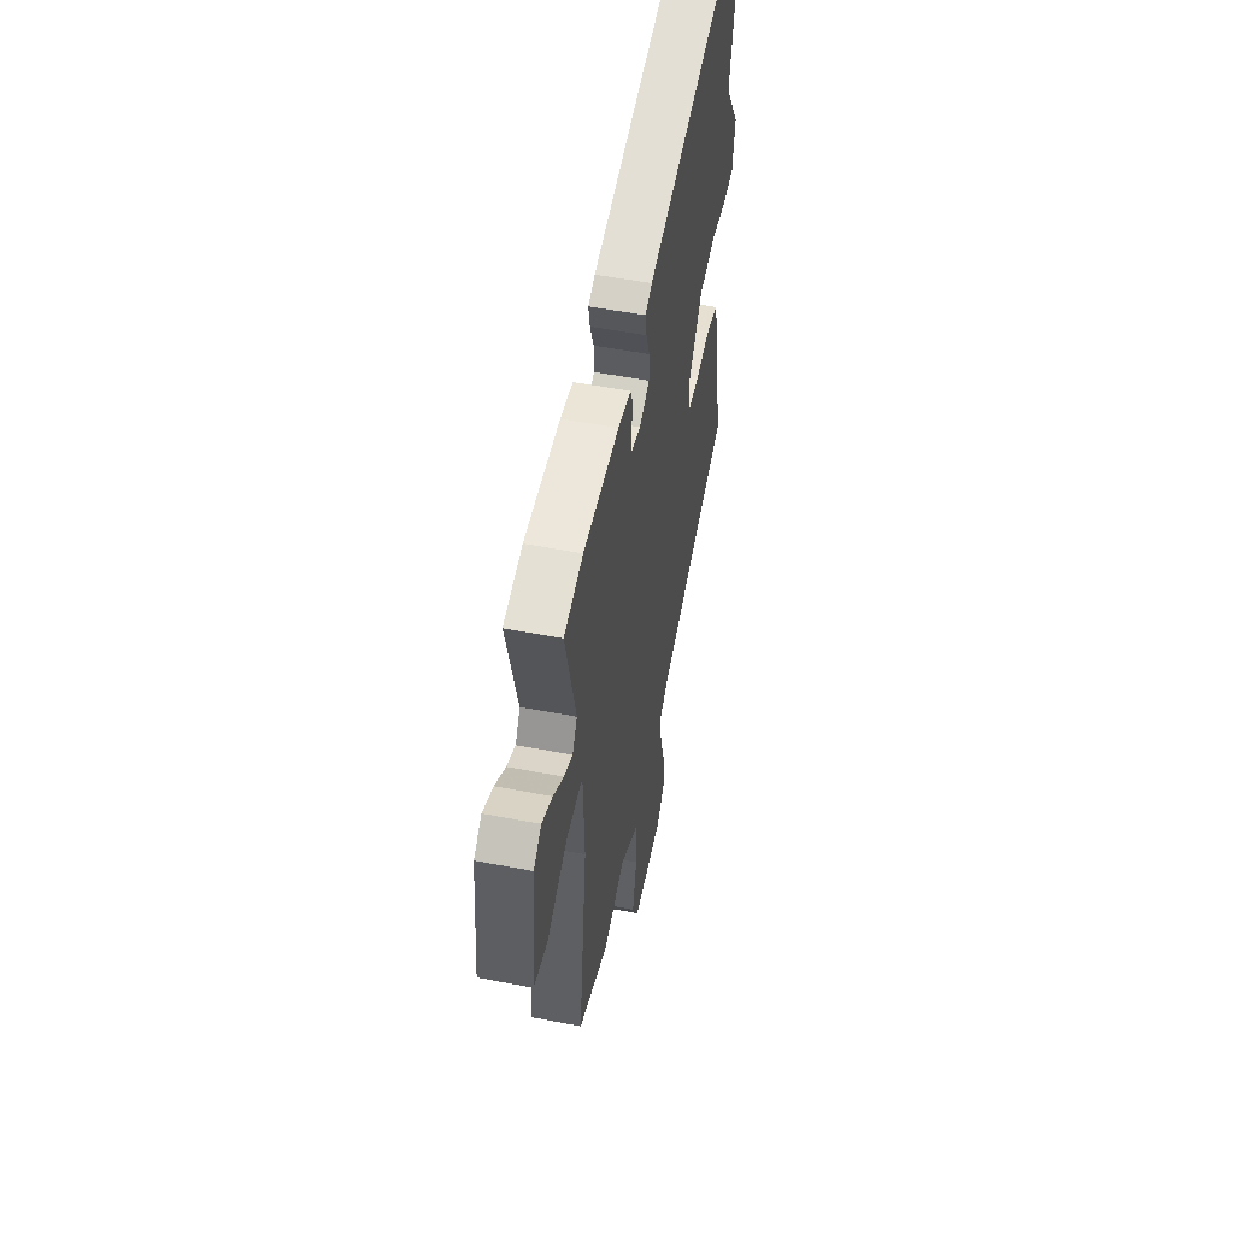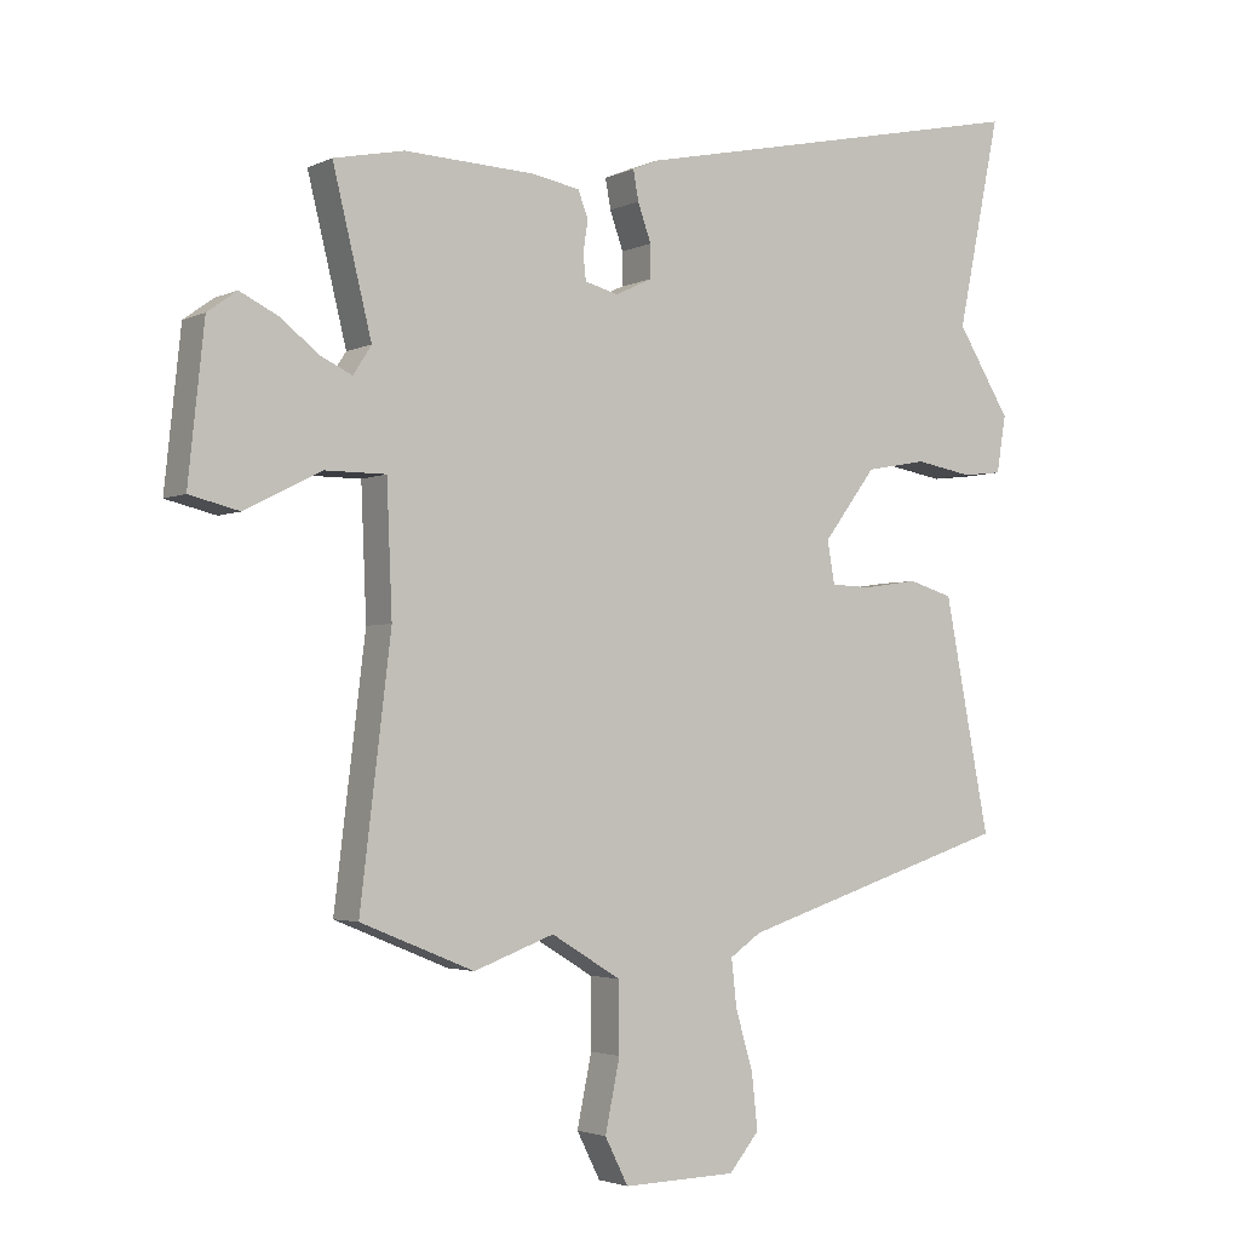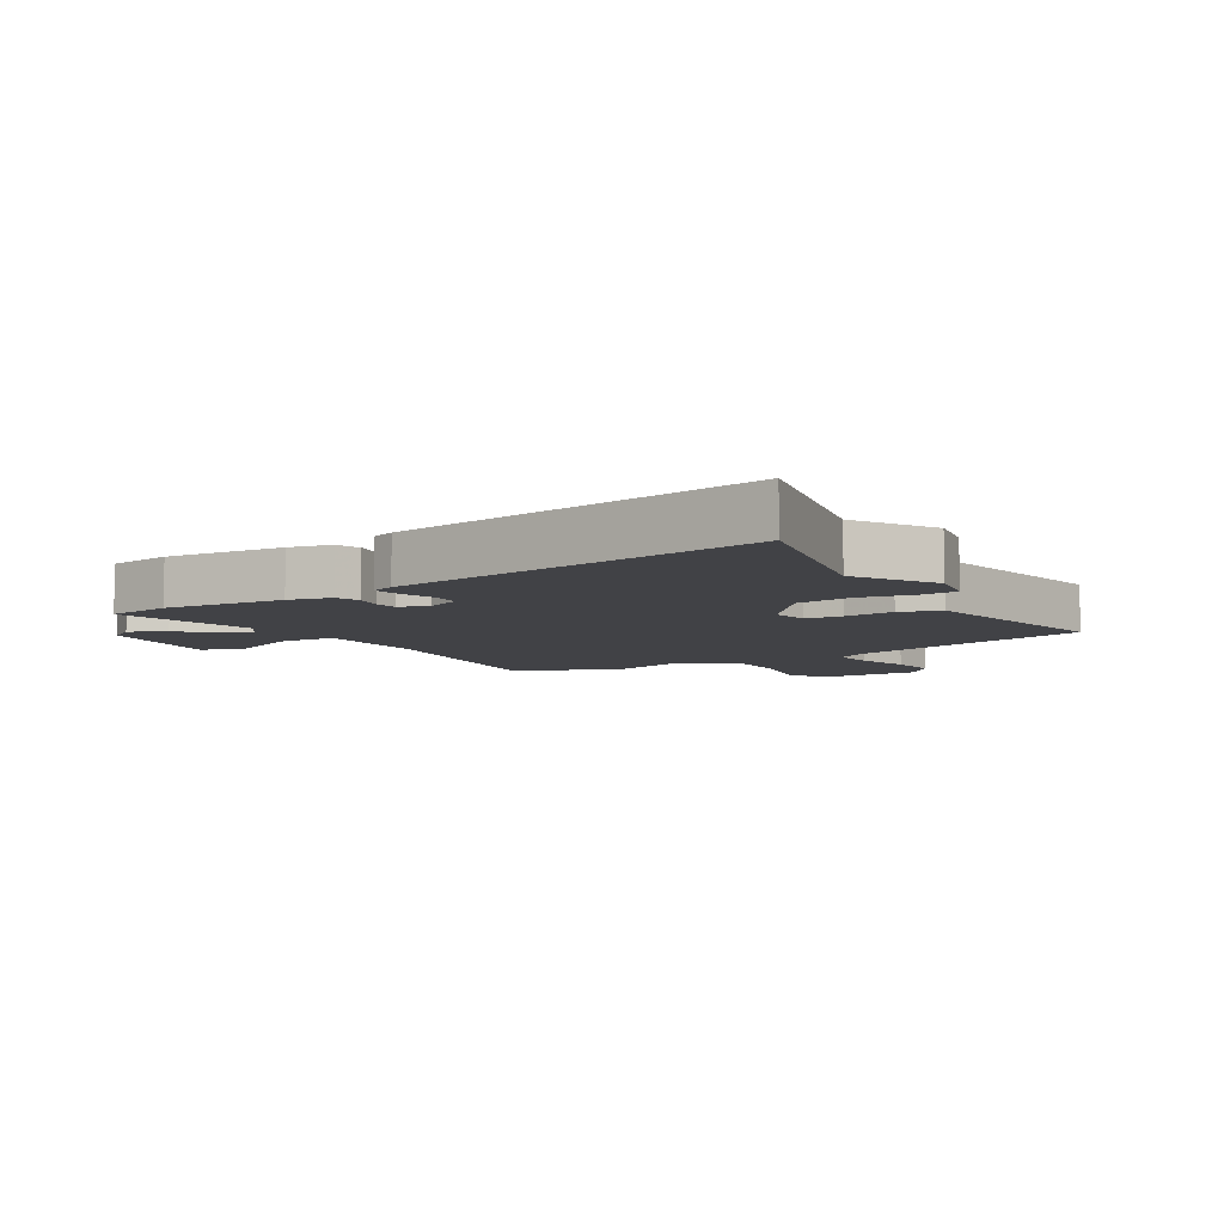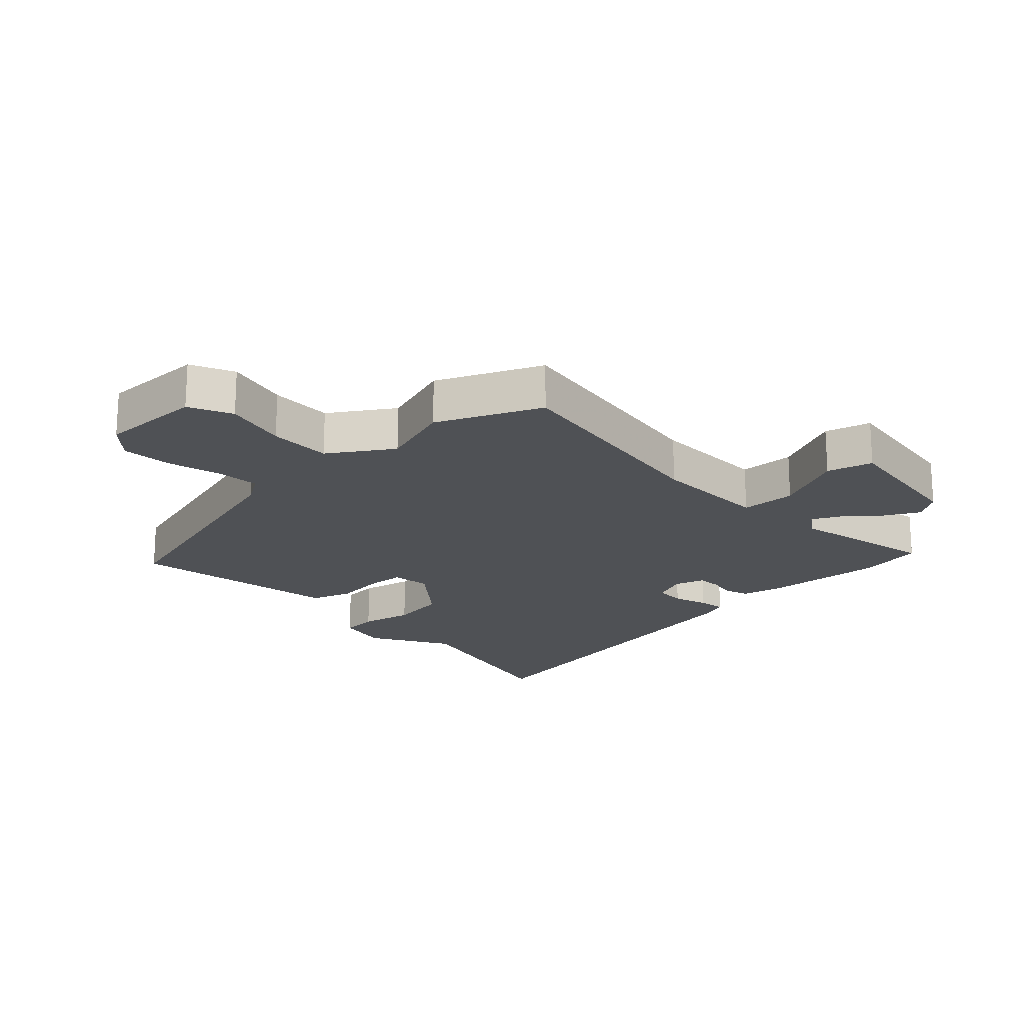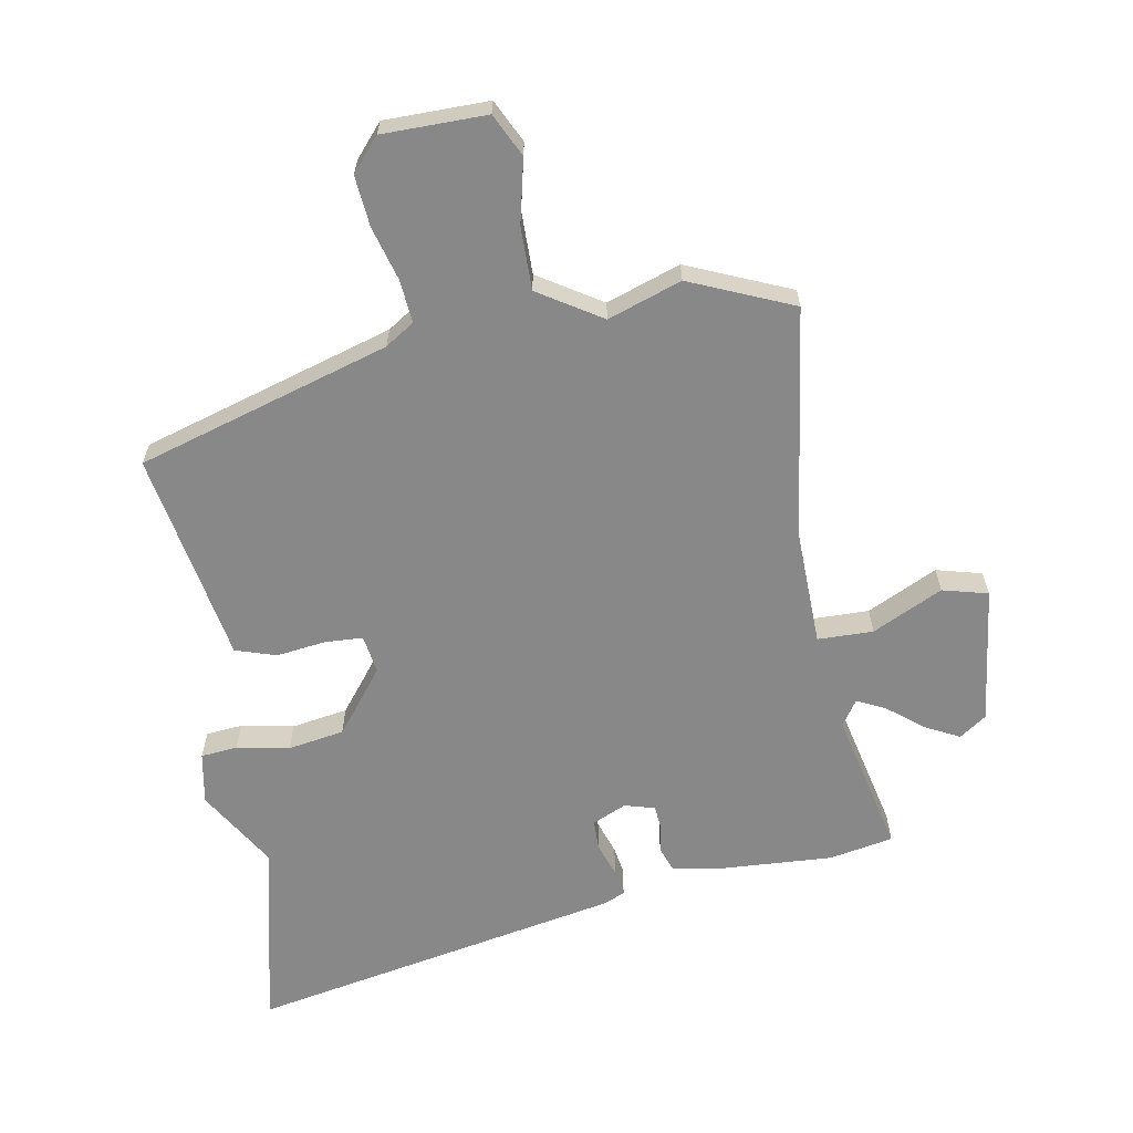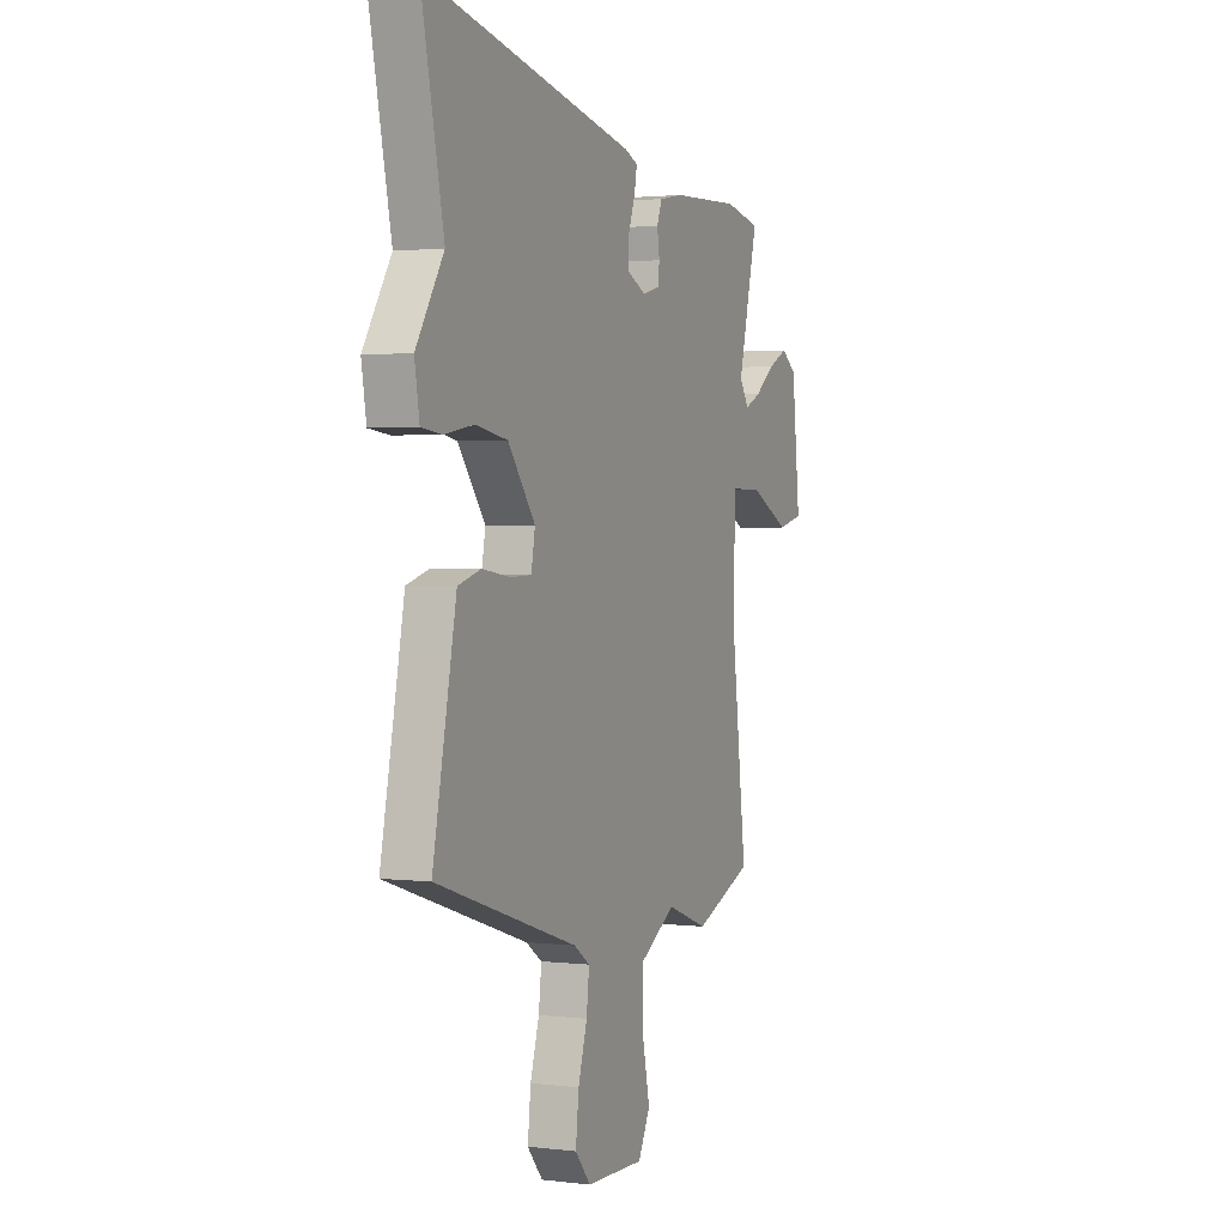
<metadata>
{"format":"obj","ext":"obj","renderer":"f3d","projection":"perspective","resolution":1024,"background":"white","views":[{"elev":53.3,"azim":-78.3,"up":"+Z"},{"elev":-2.9,"azim":-33.2,"up":"+Z"},{"elev":-6.7,"azim":29.6,"up":"+Y"},{"elev":-19.5,"azim":-138.5,"up":"+Y"},{"elev":-62.8,"azim":-171.0,"up":"+Y"},{"elev":1.8,"azim":113.4,"up":"+Z"}]}
</metadata>
<code>
v 0.535 0.07 0.67
v 0.47 0.07 0.357
v 0.55 0.07 0.229
v 0.536 0.07 0.144
v 0.476 0.07 0.137
v 0.39 0.07 0.152
v 0.298 0.07 0.135
v 0.219 0.07 0.03
v 0.23 0.07 -0.033
v 0.292 0.07 -0.035
v 0.373 0.07 -0.023
v 0.44 0.07 -0.043
v 0.459 0.07 -0.141
v 0.508 0.07 -0.39
v 0.097 0.07 -0.522
v 0.05 0.07 -0.554
v 0.058 0.07 -0.625
v 0.084 0.07 -0.712
v 0.093 0.07 -0.795
v 0.048 0.07 -0.849
v -0.122 0.07 -0.853
v -0.157 0.07 -0.784
v -0.135 0.07 -0.679
v -0.136 0.07 -0.576
v -0.24 0.07 -0.513
v -0.36 0.07 -0.557
v -0.53 0.07 -0.488
v -0.484 0.07 -0.108
v -0.492 0.07 0.084
v -0.583 0.07 0.084
v -0.697 0.07 0.026
v -0.772 0.07 0.044
v -0.748 0.07 0.271
v -0.704 0.07 0.303
v -0.647 0.07 0.275
v -0.589 0.07 0.23
v -0.542 0.07 0.208
v -0.515 0.07 0.25
v -0.573 0.07 0.485
v -0.468 0.07 0.507
v -0.271 0.07 0.499
v -0.201 0.07 0.486
v -0.186 0.07 0.447
v -0.193 0.07 0.4
v -0.189 0.07 0.362
v -0.139 0.07 0.349
v -0.084 0.07 0.375
v -0.084 0.07 0.424
v -0.104 0.07 0.48
v -0.112 0.07 0.524
v -0.074 0.07 0.54
v 0.535 0 0.67
v 0.47 0 0.357
v 0.55 0 0.229
v 0.536 0 0.144
v 0.476 0 0.137
v 0.39 0 0.152
v 0.298 0 0.135
v 0.219 0 0.03
v 0.23 0 -0.033
v 0.292 0 -0.035
v 0.373 0 -0.023
v 0.44 0 -0.043
v 0.459 0 -0.141
v 0.508 0 -0.39
v 0.097 0 -0.522
v 0.05 0 -0.554
v 0.058 0 -0.625
v 0.084 0 -0.712
v 0.093 0 -0.795
v 0.048 0 -0.849
v -0.122 0 -0.853
v -0.157 0 -0.784
v -0.135 0 -0.679
v -0.136 0 -0.576
v -0.24 0 -0.513
v -0.36 0 -0.557
v -0.53 0 -0.488
v -0.484 0 -0.108
v -0.492 0 0.084
v -0.583 0 0.084
v -0.697 0 0.026
v -0.772 0 0.044
v -0.748 0 0.271
v -0.704 0 0.303
v -0.647 0 0.275
v -0.589 0 0.23
v -0.542 0 0.208
v -0.515 0 0.25
v -0.573 0 0.485
v -0.468 0 0.507
v -0.271 0 0.499
v -0.201 0 0.486
v -0.186 0 0.447
v -0.193 0 0.4
v -0.189 0 0.362
v -0.139 0 0.349
v -0.084 0 0.375
v -0.084 0 0.424
v -0.104 0 0.48
v -0.112 0 0.524
v -0.074 0 0.54
f 51 1 2
f 50 51 2
f 49 50 2
f 48 49 2
f 4 5 6
f 3 4 6
f 2 3 6
f 48 2 6
f 47 48 6
f 46 47 6 7
f 45 46 7 8
f 42 43 44
f 41 42 44
f 40 41 44
f 39 40 44
f 38 39 44
f 37 38 44 45
f 34 35 36
f 33 34 36
f 32 33 36
f 31 32 36
f 30 31 36
f 29 30 36 37
f 25 26 27 28
f 24 25 28 29
f 21 22 23
f 20 21 23
f 19 20 23
f 18 19 23
f 17 18 23
f 16 17 23 24
f 45 8 9
f 37 45 9
f 29 37 9
f 24 29 9
f 16 24 9
f 15 16 9
f 10 11 12 13
f 13 14 15
f 10 13 15
f 9 10 15
f 53 52 102
f 53 102 101
f 53 101 100
f 53 100 99
f 57 56 55
f 57 55 54
f 57 54 53
f 57 53 99
f 57 99 98
f 58 57 98 97
f 59 58 97 96
f 95 94 93
f 95 93 92
f 95 92 91
f 95 91 90
f 95 90 89
f 96 95 89 88
f 87 86 85
f 87 85 84
f 87 84 83
f 87 83 82
f 87 82 81
f 88 87 81 80
f 79 78 77 76
f 80 79 76 75
f 74 73 72
f 74 72 71
f 74 71 70
f 74 70 69
f 74 69 68
f 75 74 68 67
f 60 59 96
f 60 96 88
f 60 88 80
f 60 80 75
f 60 75 67
f 60 67 66
f 64 63 62 61
f 66 65 64
f 66 64 61
f 66 61 60
f 1 52 53 2
f 2 53 54 3
f 3 54 55 4
f 4 55 56 5
f 5 56 57 6
f 6 57 58 7
f 7 58 59 8
f 8 59 60 9
f 9 60 61 10
f 10 61 62 11
f 11 62 63 12
f 12 63 64 13
f 13 64 65 14
f 14 65 66 15
f 15 66 67 16
f 16 67 68 17
f 17 68 69 18
f 18 69 70 19
f 19 70 71 20
f 20 71 72 21
f 21 72 73 22
f 22 73 74 23
f 23 74 75 24
f 24 75 76 25
f 25 76 77 26
f 26 77 78 27
f 27 78 79 28
f 28 79 80 29
f 29 80 81 30
f 30 81 82 31
f 31 82 83 32
f 32 83 84 33
f 33 84 85 34
f 34 85 86 35
f 35 86 87 36
f 36 87 88 37
f 37 88 89 38
f 38 89 90 39
f 39 90 91 40
f 40 91 92 41
f 41 92 93 42
f 42 93 94 43
f 43 94 95 44
f 44 95 96 45
f 45 96 97 46
f 46 97 98 47
f 47 98 99 48
f 48 99 100 49
f 49 100 101 50
f 50 101 102 51
f 51 102 52 1

</code>
